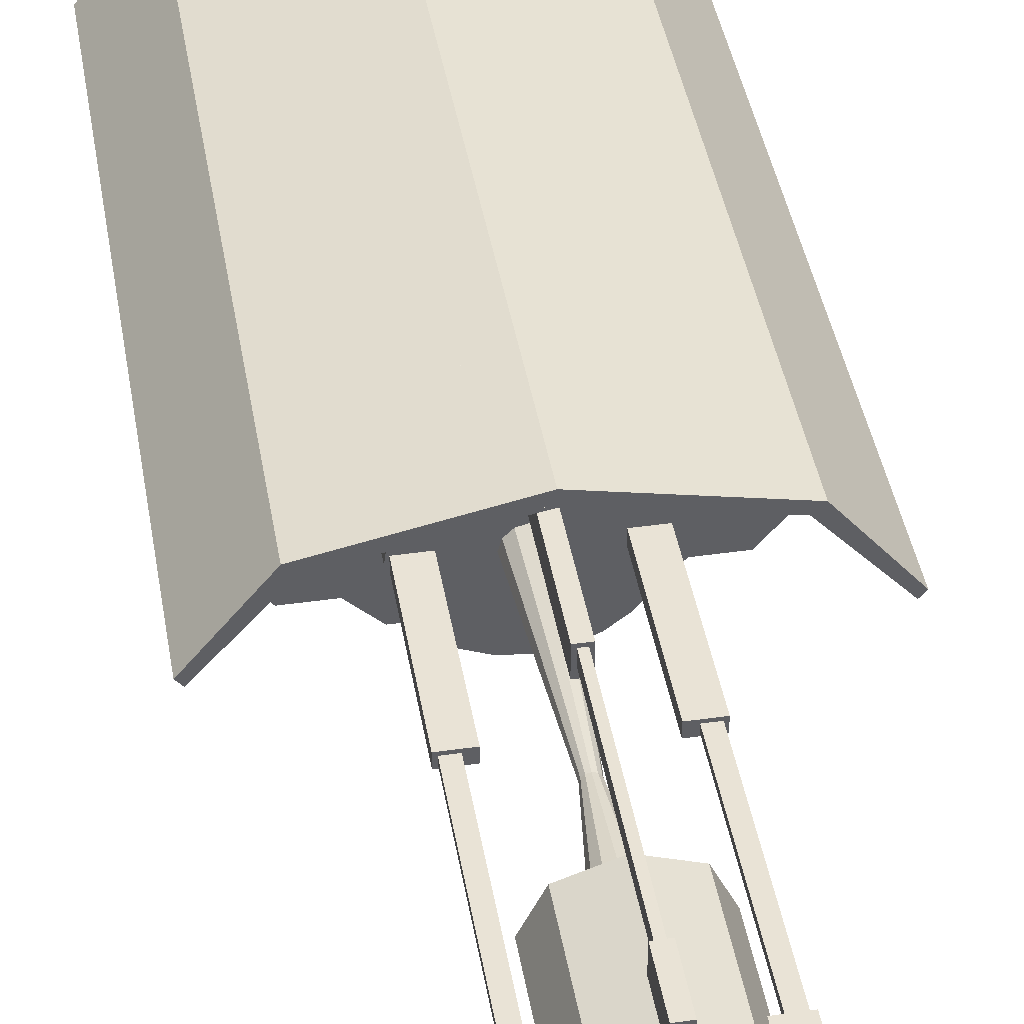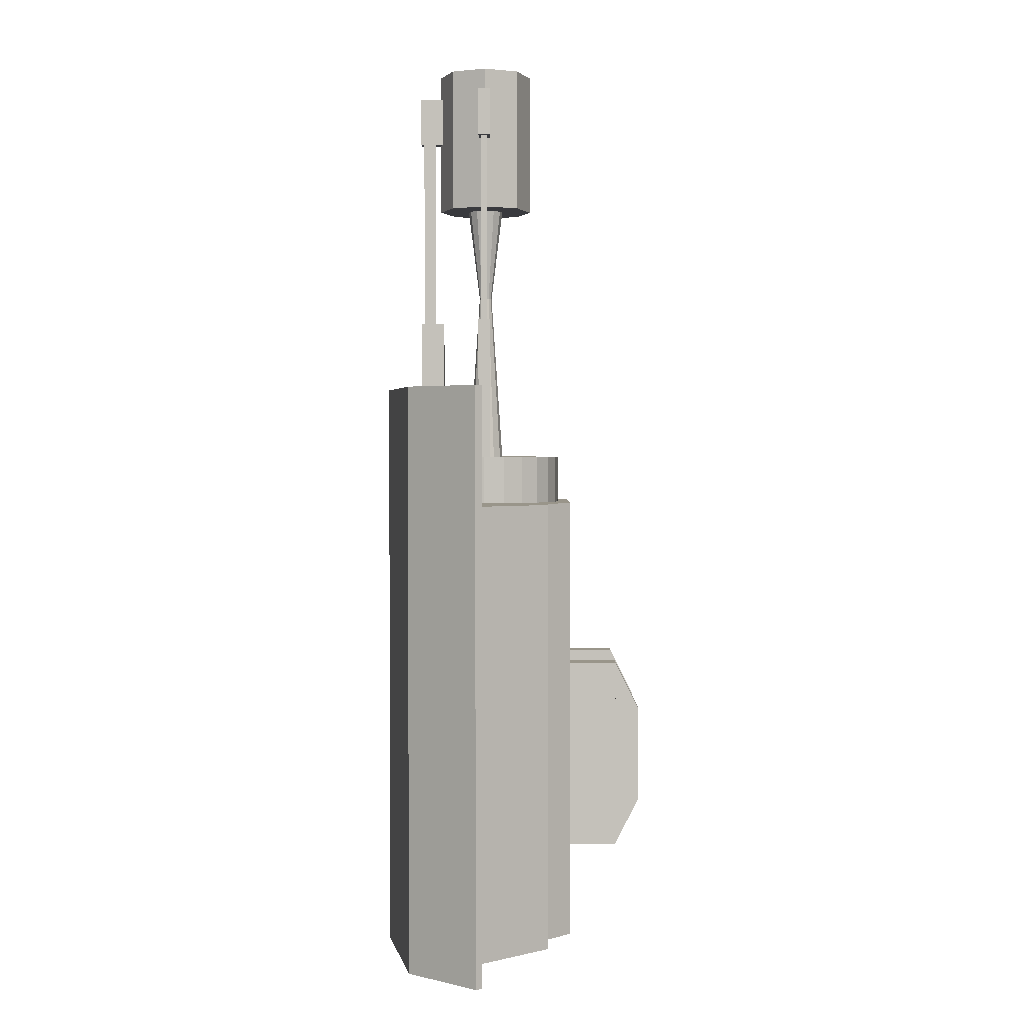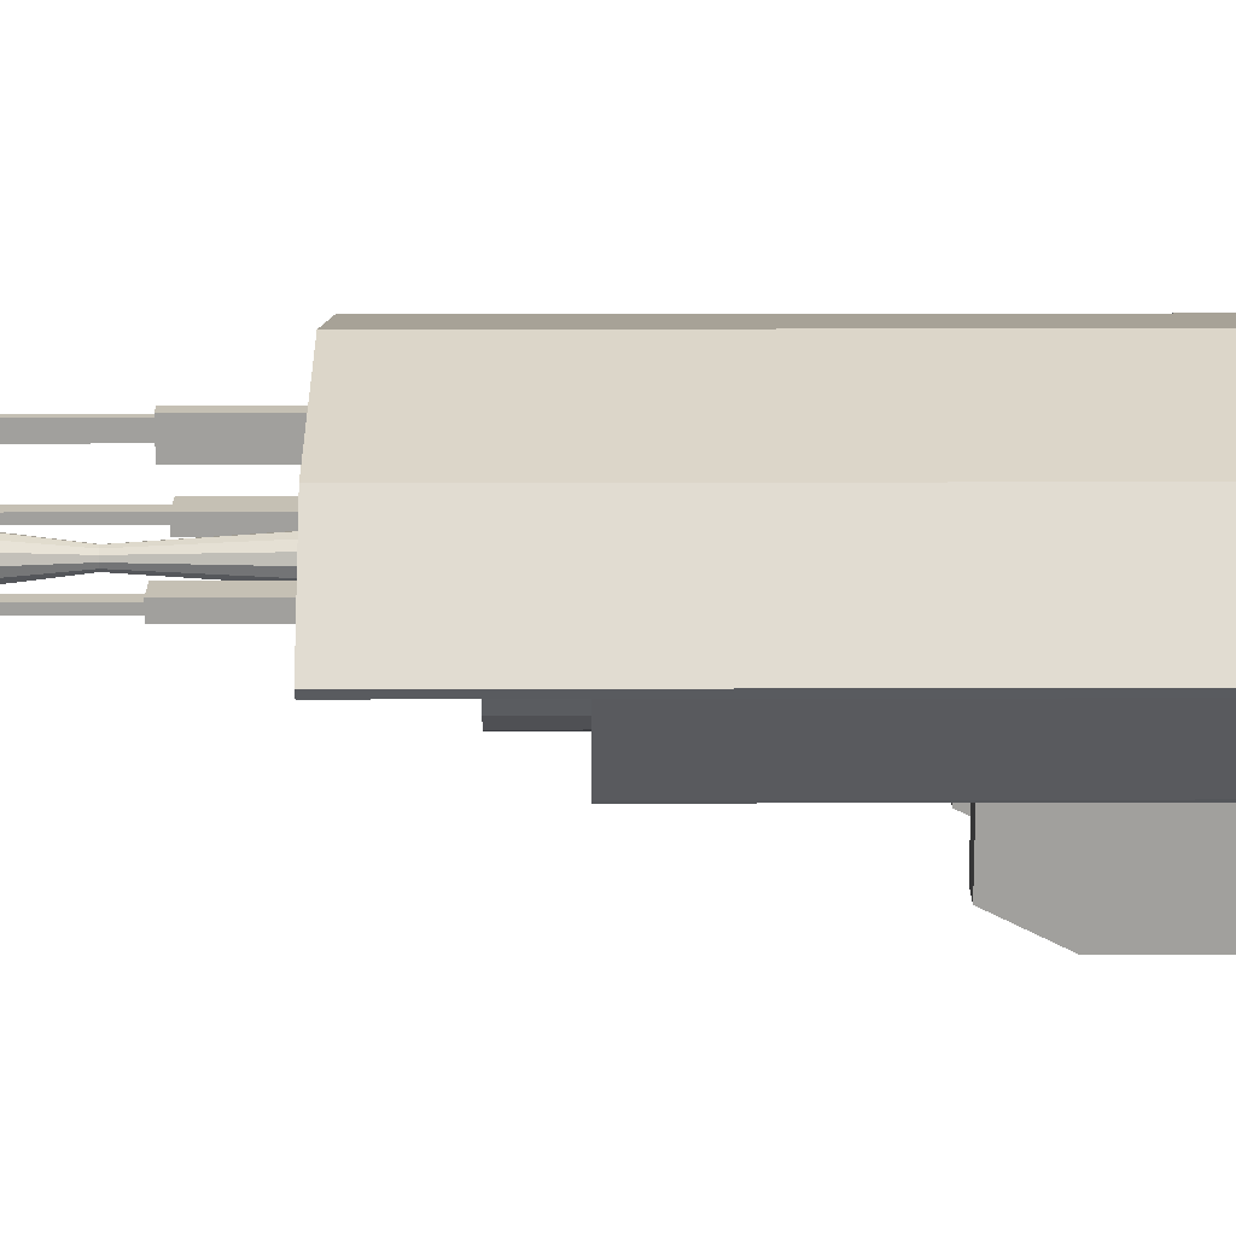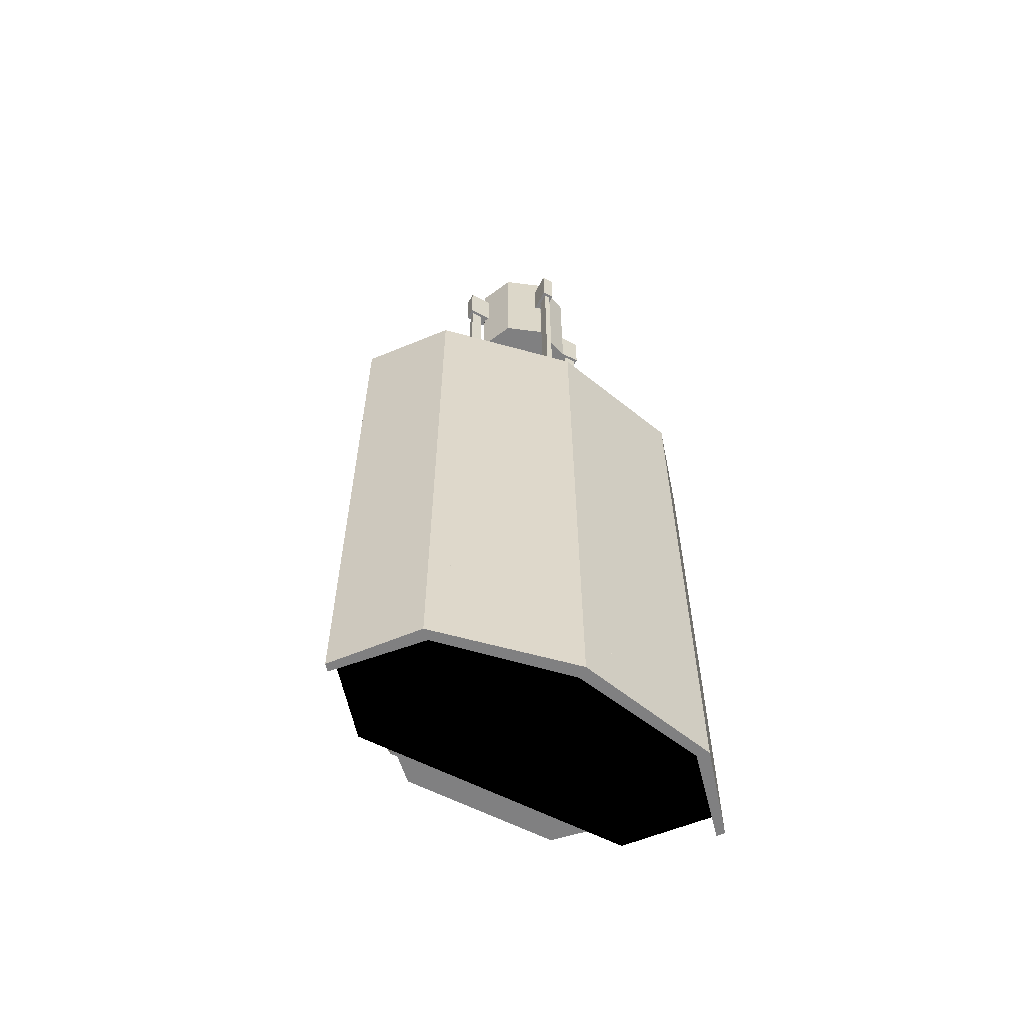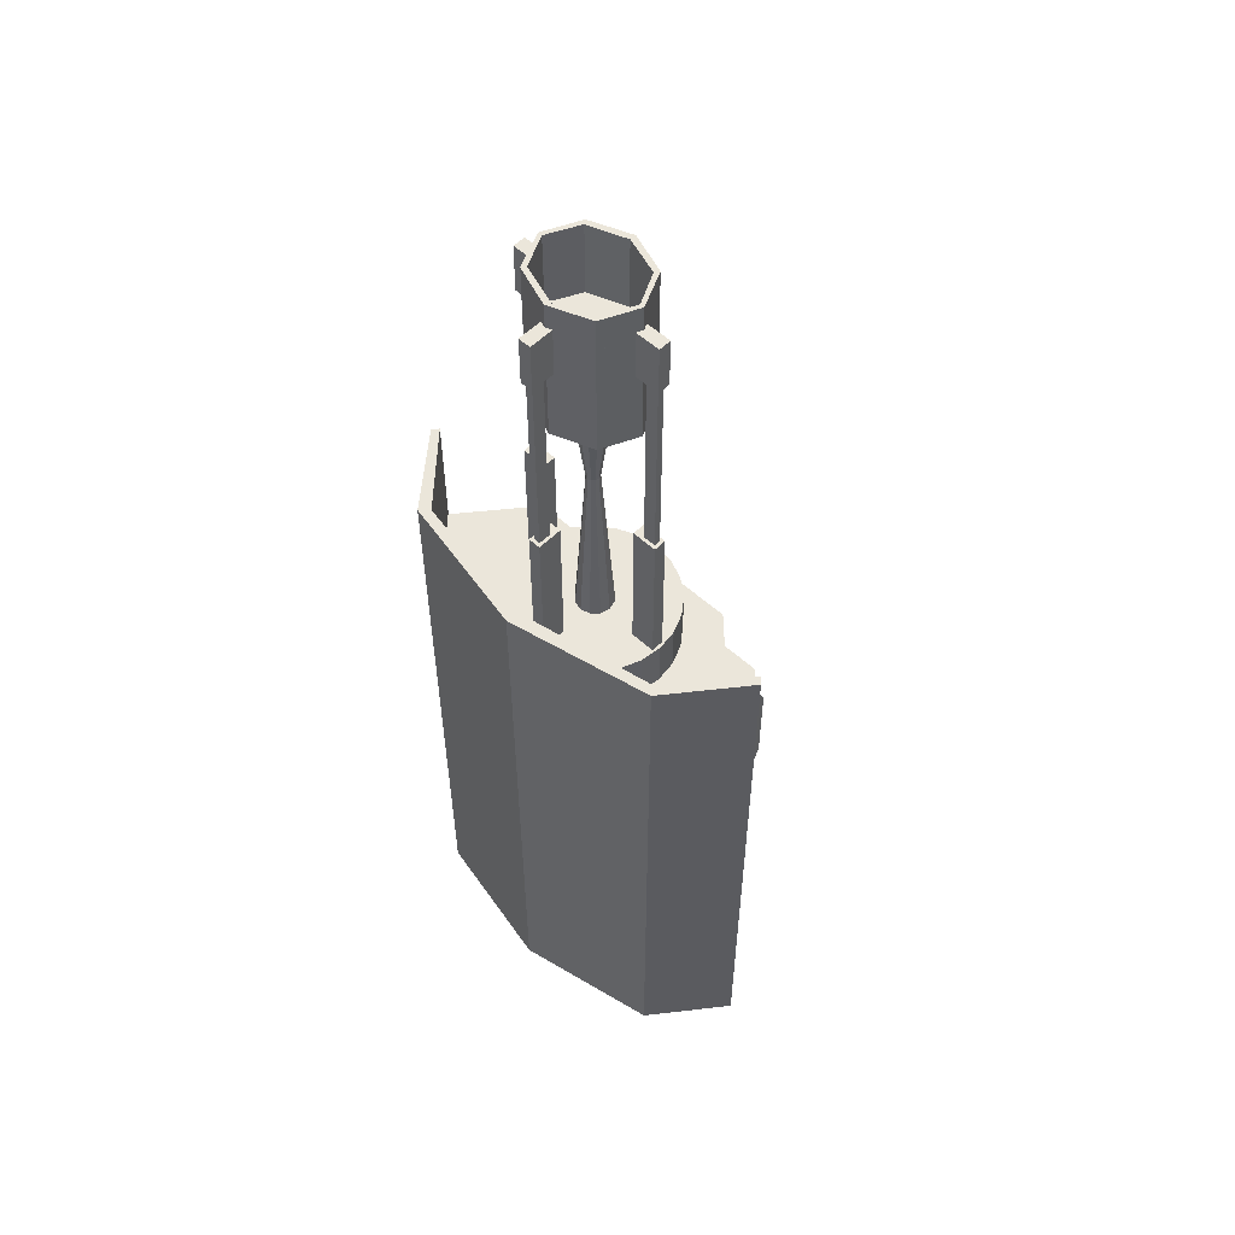
<metadata>
{"format":"obj","ext":"obj","renderer":"f3d","projection":"perspective","resolution":1024,"background":"white","views":[{"elev":42.3,"azim":-9.7,"up":"+Y"},{"elev":2.1,"azim":-89.6,"up":"+Z"},{"elev":18.4,"azim":89.7,"up":"+Y"},{"elev":-60.2,"azim":152.3,"up":"+Z"},{"elev":54.8,"azim":-136.2,"up":"+Z"}]}
</metadata>
<code>
v 32 32 64
v 32 32 -64
v 32 0 -64
v 32 0 64
v 48 0 64
v 48 0 -64
v 48 32 -64
v 48 32 64
v -48 32 64
v -48 32 -64
v -48 0 -64
v -48 0 64
v -32 0 64
v -32 0 -64
v -32 32 -64
v -32 32 64
v 32 -16 -32
v 32 -16 32
v 48 -16 32
v 48 -16 -32
v -48 -16 -32
v -48 -16 32
v -32 -16 32
v -32 -16 -32
v -48 32 -128
v -48 32 176
v -64 48 176
v -64 48 -128
v 64 48 -128
v 64 48 176
v 48 32 176
v 48 32 -128
v 88 48 -128
v 1.526e-05 48 -128
v -88 48 -128
v -128 96 -128
v -90.51 141.3 -128
v 1.526e-05 160 -128
v 90.51 141.3 -128
v 128 96 -128
v 128 96 176
v 90.51 141.3 176
v 1.526e-05 160 176
v -90.51 141.3 176
v -128 96 176
v -88 48 176
v 1.526e-05 48 176
v 88 48 176
v 50.23 78.54 176
v 45.03 66 176
v 36.77 55.23 176
v 26 46.97 176
v 13.46 41.77 176
v -1.907e-06 40 176
v -13.46 41.77 176
v -26 46.97 176
v -36.77 55.23 176
v -45.03 66 176
v -50.23 78.54 176
v -52 92 176
v -50.23 105.5 176
v -45.03 118 176
v -36.77 128.8 176
v -26 137 176
v -13.46 142.2 176
v -1.907e-06 144 176
v 13.46 142.2 176
v 26 137 176
v 36.77 128.8 176
v 45.03 118 176
v 50.23 105.5 176
v 52 92 176
v 52 92 208
v 50.23 105.5 208
v 45.03 118 208
v 36.77 128.8 208
v 26 137 208
v 13.46 142.2 208
v -1.907e-06 144 208
v -13.46 142.2 208
v -26 137 208
v -36.77 128.8 208
v -45.03 118 208
v -50.23 105.5 208
v -52 92 208
v -50.23 78.54 208
v -45.03 66 208
v -36.77 55.23 208
v -26 46.97 208
v -13.46 41.77 208
v -1.907e-06 40 208
v 13.46 41.77 208
v 26 46.97 208
v 36.77 55.23 208
v 45.03 66 208
v 50.23 78.54 208
v 130 96.12 -144
v 126.6 92 -144
v 78.82 145.5 -144
v 91.92 142.7 -144
v 126.6 92 256
v 130 96.12 256
v 91.92 142.7 256
v 78.82 145.5 256
v 78.82 145.5 -144
v 86.18 137.2 -144
v -20.49 157.7 -144
v 1.526e-05 162 -144
v 86.18 137.2 256
v 78.82 145.5 256
v 7.629e-06 162 256
v -20.49 157.7 256
v -20.49 157.7 -144
v -1.526e-05 153.8 -144
v -98.3 134.9 -144
v -91.92 142.7 -144
v -1.526e-05 153.8 256
v -20.49 157.7 256
v -91.92 142.7 256
v -98.3 134.9 256
v -98.3 134.9 -144
v -86.18 137.2 -144
v -126.6 92 -144
v -130 96.12 -144
v -130 96.12 256
v -126.6 92 256
v -86.18 137.2 256
v -98.3 134.9 256
v 10.39 86 208
v 6 81.61 208
v -3.052e-05 80 208
v -6 81.61 208
v -10.39 86 208
v -12 92 208
v -10.39 98 208
v -6 102.4 208
v -3.052e-05 104 208
v 6 102.4 208
v 10.39 98 208
v 12 92 208
v -3.052e-05 92 384
v 10.39 98 384
v 6 102.4 384
v -3.052e-05 104 384
v -6 102.4 384
v -10.39 98 384
v -12 92 384
v -10.39 86 384
v -6 81.61 384
v -3.052e-05 80 384
v 6 81.61 384
v 10.39 86 384
v 12 92 384
v -3.052e-05 92 288
v 25.46 69.37 384
v -3.052e-05 60 384
v -25.46 69.37 384
v -36 92 384
v -25.46 114.6 384
v -3.052e-05 124 384
v 25.46 114.6 384
v 36 92 384
v 36 92 432
v 25.46 114.6 432
v -3.052e-05 124 432
v -25.46 114.6 432
v -36 92 432
v -25.46 69.37 432
v -3.052e-05 60 432
v 25.46 69.37 432
v 34.65 89.11 432
v 21.37 116.1 432
v 34.65 89.11 480
v 36 92 480
v 25.46 114.6 480
v 21.37 116.1 480
v 23.5 111.8 432
v -5.577 121.9 432
v 23.5 111.8 480
v -3.052e-05 124 480
v -5.577 121.9 480
v -5.577 121.9 432
v -1.526e-05 120 432
v -27.41 110.4 432
v -25.46 114.6 432
v -1.526e-05 120 480
v -5.577 121.9 480
v -25.46 114.6 480
v -27.41 110.4 480
v -27.41 110.4 432
v -23.5 111.8 432
v -34.65 89.11 432
v -36 92 432
v -36 92 480
v -34.65 89.11 480
v -23.5 111.8 480
v -27.41 110.4 480
v -34.65 89.11 432
v -33.23 92 432
v -21.37 67.87 432
v -25.46 69.37 432
v -33.23 92 480
v -34.65 89.11 480
v -25.46 69.37 480
v -21.37 67.87 480
v -21.37 67.87 432
v -23.5 72.2 432
v 5.577 62.05 432
v 0 60 432
v -23.5 72.2 480
v -21.37 67.87 480
v 0 60 480
v 5.577 62.05 480
v 5.577 62.05 432
v 0 64 432
v 27.41 73.57 432
v 25.46 69.37 432
v 0 64 480
v 5.577 62.05 480
v 25.46 69.37 480
v 27.41 73.57 480
v 27.41 73.57 432
v 23.5 72.2 432
v 33.23 92 432
v 34.65 89.11 432
v 34.65 89.11 480
v 33.23 92 480
v 23.5 72.2 480
v 27.41 73.57 480
v -34 88 432
v -34 88 464
v -50 88 464
v -50 88 432
v -50 96 432
v -50 96 464
v -34 96 464
v -34 96 432
v -40 90 304
v -40 90 432
v -48 90 432
v -48 90 304
v -48 94 304
v -48 94 432
v -40 94 432
v -40 94 304
v -34 88 208
v -34 88 304
v -50 88 304
v -50 88 208
v -50 96 208
v -50 96 304
v -34 96 304
v -34 96 208
v -4 122 432
v -4 122 464
v -4 138 464
v -4 138 432
v 4 138 432
v 4 138 464
v 4 122 464
v 4 122 432
v -2 128 304
v -2 128 432
v -2 136 432
v -2 136 304
v 2 136 304
v 2 136 432
v 2 128 432
v 2 128 304
v -4 122 208
v -4 122 304
v -4 138 304
v -4 138 208
v 4 138 208
v 4 138 304
v 4 122 304
v 4 122 208
v 34 96 432
v 34 96 464
v 50 96 464
v 50 96 432
v 50 88 432
v 50 88 464
v 34 88 464
v 34 88 432
v 40 94 304
v 40 94 432
v 48 94 432
v 48 94 304
v 48 90 304
v 48 90 432
v 40 90 432
v 40 90 304
v 34 96 208
v 34 96 304
v 50 96 304
v 50 96 208
v 50 88 208
v 50 88 304
v 34 88 304
v 34 88 208
g classname=brush7
f 102 97 100
f 102 100 103
f 103 100 99
f 103 99 104
g classname=brush8
f 110 105 108
f 110 108 111
f 112 111 108
f 112 108 107
g classname=brush9
f 116 119 118
f 116 118 113
f 120 119 116
f 120 116 115
g classname=brush10
f 121 124 125
f 121 125 128
g classname=brush13
f 162 161 164
f 162 164 163
f 161 160 165
f 161 165 164
f 160 159 166
f 160 166 165
f 159 158 167
f 159 167 166
f 158 157 168
f 158 168 167
f 157 156 169
f 157 169 168
f 156 155 170
f 156 170 169
f 155 162 163
f 155 163 170
g classname=brush14
f 174 163 164
f 174 164 175
f 175 164 172
f 175 172 176
f 171 163 174
f 171 174 173
g classname=brush15
f 176 172 165
f 176 165 180
f 181 180 165
f 181 165 178
g classname=brush16
f 185 188 187
f 185 187 182
f 189 188 185
f 189 185 184
g classname=brush17
f 190 193 194
f 190 194 197
f 193 192 195
f 193 195 194
g classname=brush18
f 203 198 201
f 203 201 204
f 204 201 200
f 204 200 205
g classname=brush19
f 211 206 209
f 211 209 212
f 213 212 209
f 213 209 208
g classname=brush20
f 217 220 219
f 217 219 214
f 221 220 217
f 221 217 216
g classname=brush21
f 222 225 226
f 222 226 229
g classname=brush22
f 230 231 232
f 230 232 233
f 234 235 236
f 234 236 237
f 230 237 236
f 230 236 231
f 232 235 234
f 232 234 233
f 230 233 234
f 230 234 237
f 236 235 232
f 236 232 231
g classname=brush23
f 238 239 240
f 238 240 241
f 242 243 244
f 242 244 245
f 238 245 244
f 238 244 239
f 240 243 242
f 240 242 241
f 238 241 242
f 238 242 245
f 244 243 240
f 244 240 239
g classname=brush24
f 246 247 248
f 246 248 249
f 250 251 252
f 250 252 253
f 246 253 252
f 246 252 247
f 248 251 250
f 248 250 249
f 246 249 250
f 246 250 253
f 252 251 248
f 252 248 247
g classname=brush25
f 254 255 256
f 254 256 257
f 258 259 260
f 258 260 261
f 254 261 260
f 254 260 255
f 256 259 258
f 256 258 257
f 254 257 258
f 254 258 261
f 260 259 256
f 260 256 255
g classname=brush26
f 262 263 264
f 262 264 265
f 266 267 268
f 266 268 269
f 262 269 268
f 262 268 263
f 264 267 266
f 264 266 265
f 262 265 266
f 262 266 269
f 268 267 264
f 268 264 263
g classname=brush27
f 270 271 272
f 270 272 273
f 274 275 276
f 274 276 277
f 270 277 276
f 270 276 271
f 272 275 274
f 272 274 273
f 270 273 274
f 270 274 277
f 276 275 272
f 276 272 271
g classname=brush28
f 278 279 280
f 278 280 281
f 282 283 284
f 282 284 285
f 278 285 284
f 278 284 279
f 280 283 282
f 280 282 281
f 278 281 282
f 278 282 285
f 284 283 280
f 284 280 279
g classname=brush29
f 286 287 288
f 286 288 289
f 290 291 292
f 290 292 293
f 286 293 292
f 286 292 287
f 288 291 290
f 288 290 289
f 286 289 290
f 286 290 293
f 292 291 288
f 292 288 287
g classname=brush30
f 294 295 296
f 294 296 297
f 298 299 300
f 298 300 301
f 294 301 300
f 294 300 295
f 296 299 298
f 296 298 297
f 294 297 298
f 294 298 301
f 300 299 296
f 300 296 295
g classname=brush
f 1 2 3
f 1 3 4
f 5 6 7
f 5 7 8
f 1 8 7
f 1 7 2
f 3 6 5
f 3 5 4
f 1 4 5
f 1 5 8
f 7 6 3
f 7 3 2
g classname=brush1
f 9 10 11
f 9 11 12
f 13 14 15
f 13 15 16
f 9 16 15
f 9 15 10
f 11 14 13
f 11 13 12
f 9 12 13
f 9 13 16
f 15 14 11
f 15 11 10
g classname=brush2
f 4 3 17
f 4 17 18
f 19 20 6
f 19 6 5
f 4 5 6
f 4 6 3
f 17 20 19
f 17 19 18
f 4 18 19
f 4 19 5
f 6 20 17
f 6 17 3
g classname=brush3
f 12 11 21
f 12 21 22
f 23 24 14
f 23 14 13
f 12 13 14
f 12 14 11
f 21 24 23
f 21 23 22
f 12 22 23
f 12 23 13
f 14 24 21
f 14 21 11
g classname=brush6
f 49 50 51
f 49 51 52
f 49 52 53
f 49 53 54
f 49 54 55
f 49 55 56
f 49 56 57
f 49 57 58
f 49 58 59
f 49 59 60
f 49 60 61
f 49 61 62
f 49 62 63
f 49 63 64
f 49 64 65
f 49 65 66
f 49 66 67
f 49 67 68
f 49 68 69
f 49 69 70
f 49 70 71
f 49 71 72
f 73 74 75
f 73 75 76
f 73 76 77
f 73 77 78
f 73 78 79
f 73 79 80
f 73 80 81
f 73 81 82
f 73 82 83
f 73 83 84
f 73 84 85
f 73 85 86
f 73 86 87
f 73 87 88
f 73 88 89
f 73 89 90
f 73 90 91
f 73 91 92
f 73 92 93
f 73 93 94
f 73 94 95
f 73 95 96
f 72 71 74
f 72 74 73
f 71 70 75
f 71 75 74
f 70 69 76
f 70 76 75
f 69 68 77
f 69 77 76
f 68 67 78
f 68 78 77
f 67 66 79
f 67 79 78
f 66 65 80
f 66 80 79
f 65 64 81
f 65 81 80
f 64 63 82
f 64 82 81
f 63 62 83
f 63 83 82
f 62 61 84
f 62 84 83
f 61 60 85
f 61 85 84
f 60 59 86
f 60 86 85
f 59 58 87
f 59 87 86
f 58 57 88
f 58 88 87
f 57 56 89
f 57 89 88
f 56 55 90
f 56 90 89
f 55 54 91
f 55 91 90
f 54 53 92
f 54 92 91
f 53 52 93
f 53 93 92
f 52 51 94
f 52 94 93
f 51 50 95
f 51 95 94
f 50 49 96
f 50 96 95
f 49 72 73
f 49 73 96
g classname=brush7
f 97 98 99
f 97 99 100
f 101 102 103
f 101 103 104
f 98 97 102
f 98 102 101
f 104 99 98
f 104 98 101
g classname=brush8
f 105 106 107
f 105 107 108
f 109 110 111
f 109 111 112
f 106 105 110
f 106 110 109
f 112 107 106
f 112 106 109
g classname=brush9
f 113 114 115
f 113 115 116
f 117 118 119
f 117 119 120
f 114 113 118
f 114 118 117
f 114 117 120
f 114 120 115
g classname=brush10
f 121 122 123
f 121 123 124
f 125 126 127
f 125 127 128
f 124 123 126
f 124 126 125
f 128 127 122
f 128 122 121
f 122 127 126
f 122 126 123
g classname=brush13
f 155 156 157
f 155 157 158
f 155 158 159
f 155 159 160
f 155 160 161
f 155 161 162
g classname=brush14
f 163 171 172
f 163 172 164
f 173 174 175
f 173 175 176
f 176 172 171
f 176 171 173
g classname=brush15
f 172 177 178
f 172 178 165
f 179 176 180
f 179 180 181
f 177 172 176
f 177 176 179
f 181 178 177
f 181 177 179
g classname=brush16
f 182 183 184
f 182 184 185
f 186 187 188
f 186 188 189
f 183 182 187
f 183 187 186
f 183 186 189
f 183 189 184
g classname=brush17
f 190 191 192
f 190 192 193
f 194 195 196
f 194 196 197
f 197 196 191
f 197 191 190
f 191 196 195
f 191 195 192
g classname=brush18
f 198 199 200
f 198 200 201
f 202 203 204
f 202 204 205
f 203 202 199
f 203 199 198
f 199 202 205
f 199 205 200
g classname=brush19
f 206 207 208
f 206 208 209
f 210 211 212
f 210 212 213
f 211 210 207
f 211 207 206
f 207 210 213
f 207 213 208
g classname=brush20
f 214 215 216
f 214 216 217
f 218 219 220
f 218 220 221
f 219 218 215
f 219 215 214
f 221 216 215
f 221 215 218
g classname=brush21
f 222 223 224
f 222 224 225
f 226 227 228
f 226 228 229
f 227 226 225
f 227 225 224
f 223 222 229
f 223 229 228
f 227 224 223
f 227 223 228
g classname=brush4
f 25 26 27
f 25 27 28
f 29 30 31
f 29 31 32
f 25 32 31
f 25 31 26
f 25 28 29
f 25 29 32
f 31 30 27
f 31 27 26
g classname=brush5
f 33 34 35
f 33 35 36
f 33 36 37
f 33 37 38
f 33 38 39
f 33 39 40
f 41 42 43
f 41 43 44
f 41 44 45
f 41 45 46
f 41 46 47
f 41 47 48
f 36 35 46
f 36 46 45
f 35 34 47
f 35 47 46
f 34 33 48
f 34 48 47
f 33 40 41
f 33 41 48
g classname=brush11
f 129 130 131
f 129 131 132
f 129 132 133
f 129 133 134
f 129 134 135
f 129 135 136
f 129 136 137
f 129 137 138
f 129 138 139
f 129 139 140
f 140 139 141
f 139 138 141
f 138 137 141
f 137 136 141
f 136 135 141
f 135 134 141
f 134 133 141
f 133 132 141
f 132 131 141
f 131 130 141
f 130 129 141
f 129 140 141
g classname=brush12
f 142 143 144
f 142 144 145
f 142 145 146
f 142 146 147
f 142 147 148
f 142 148 149
f 142 149 150
f 142 150 151
f 142 151 152
f 142 152 153
f 153 152 154
f 152 151 154
f 151 150 154
f 150 149 154
f 149 148 154
f 148 147 154
f 147 146 154
f 146 145 154
f 145 144 154
f 144 143 154
f 143 142 154
f 142 153 154
g classname=brush13
f 163 164 165
f 163 165 166
f 163 166 167
f 163 167 168
f 163 168 169
f 163 169 170

</code>
